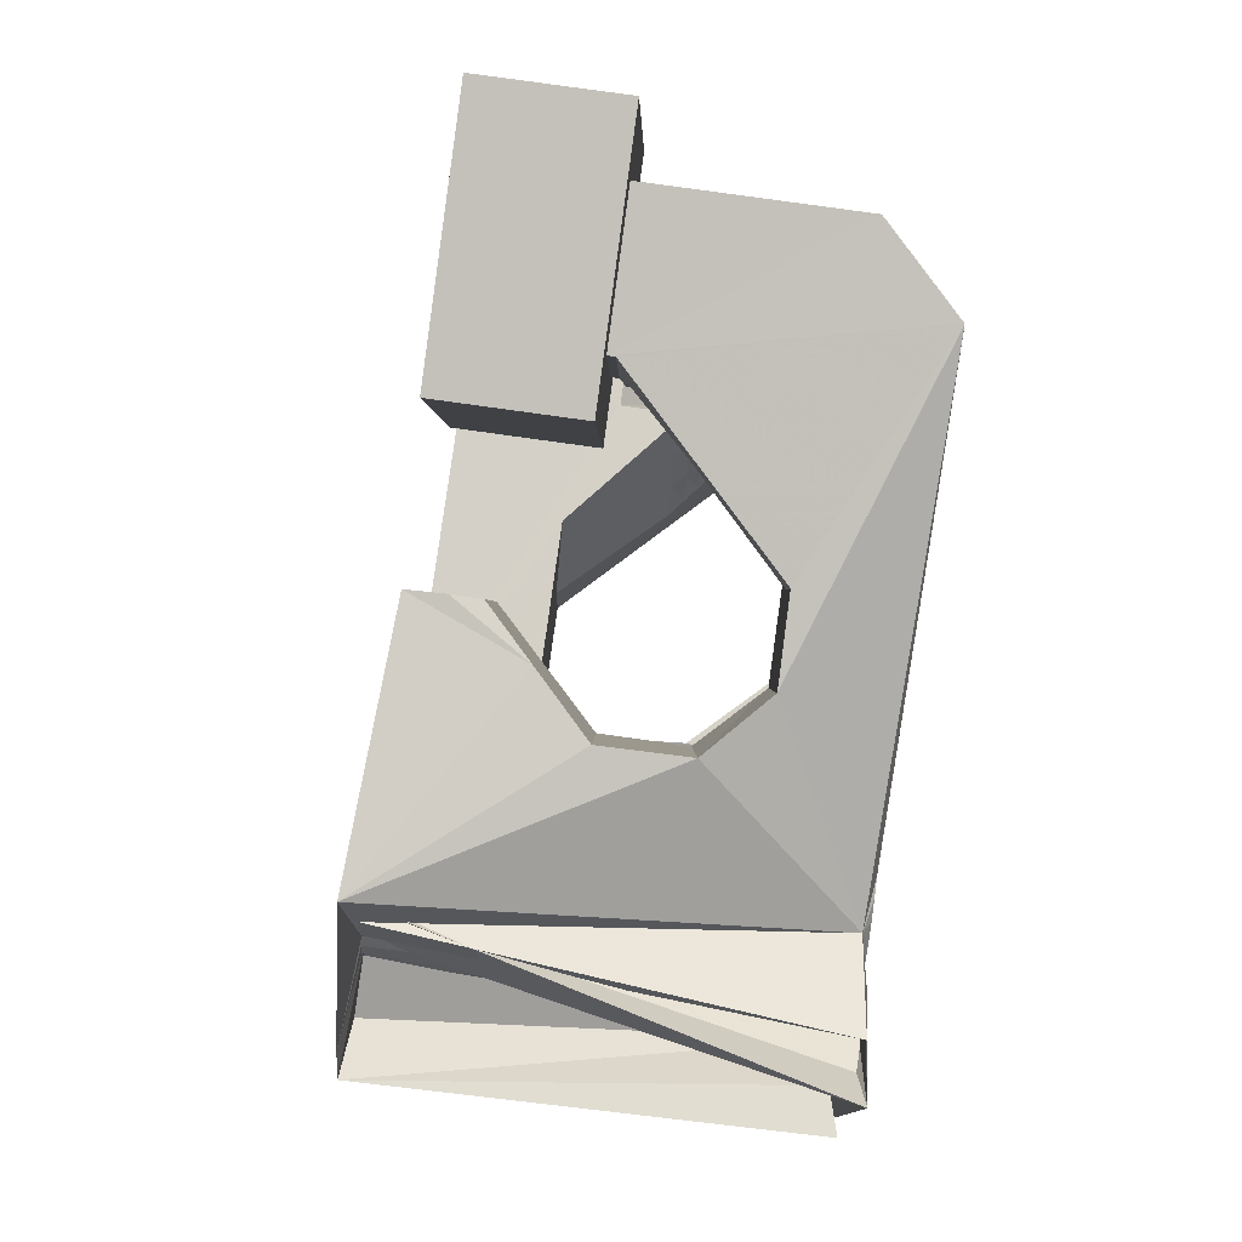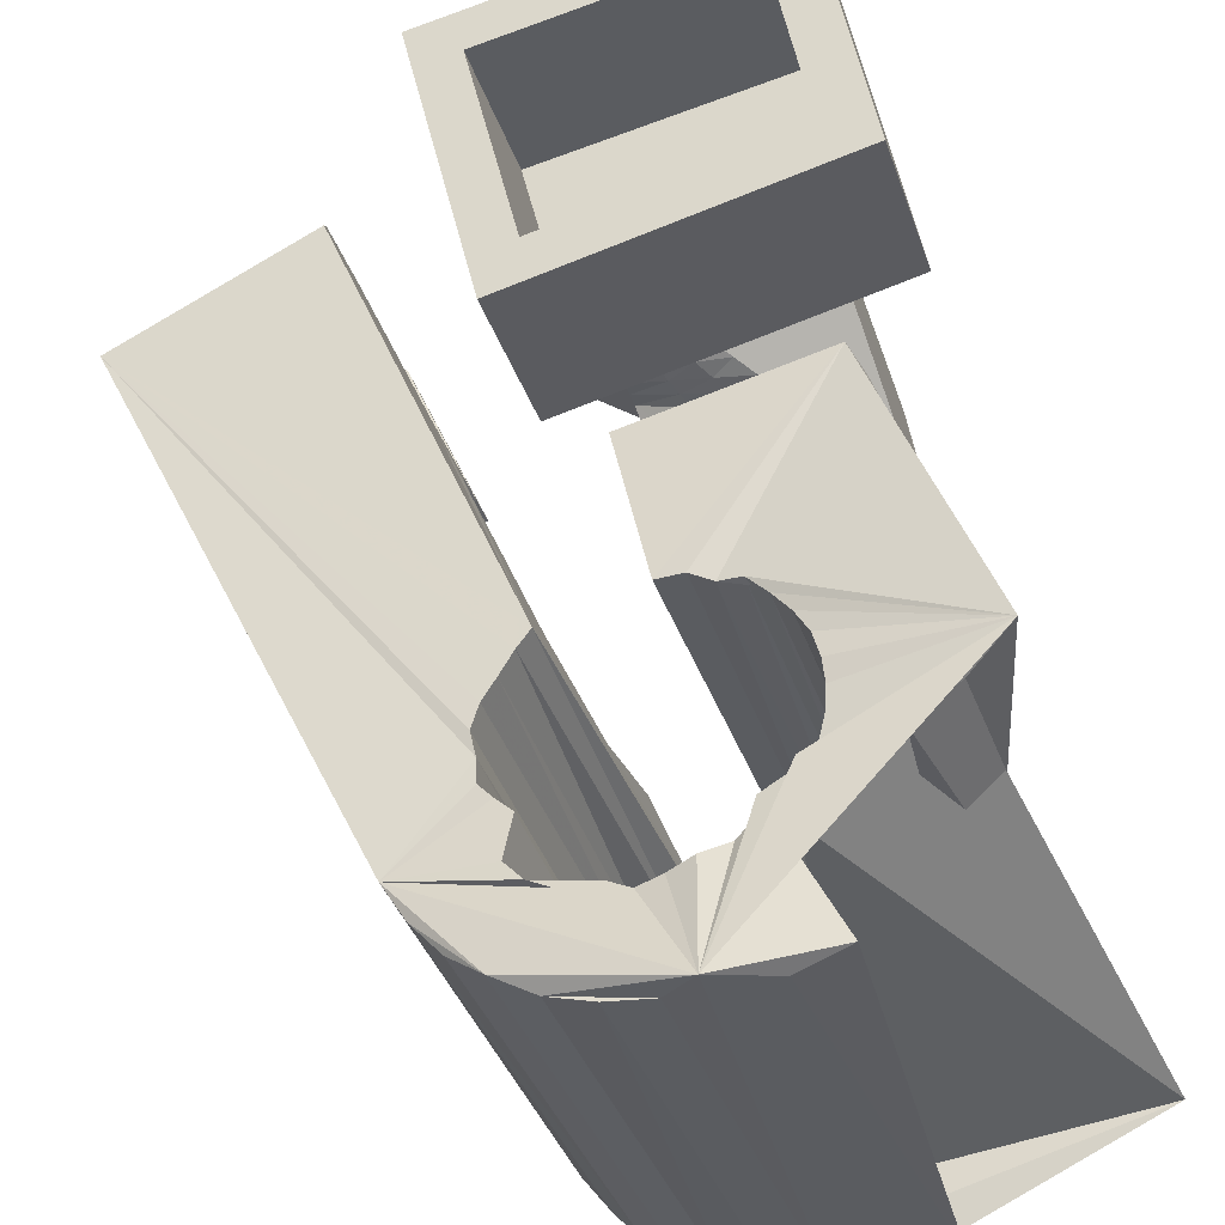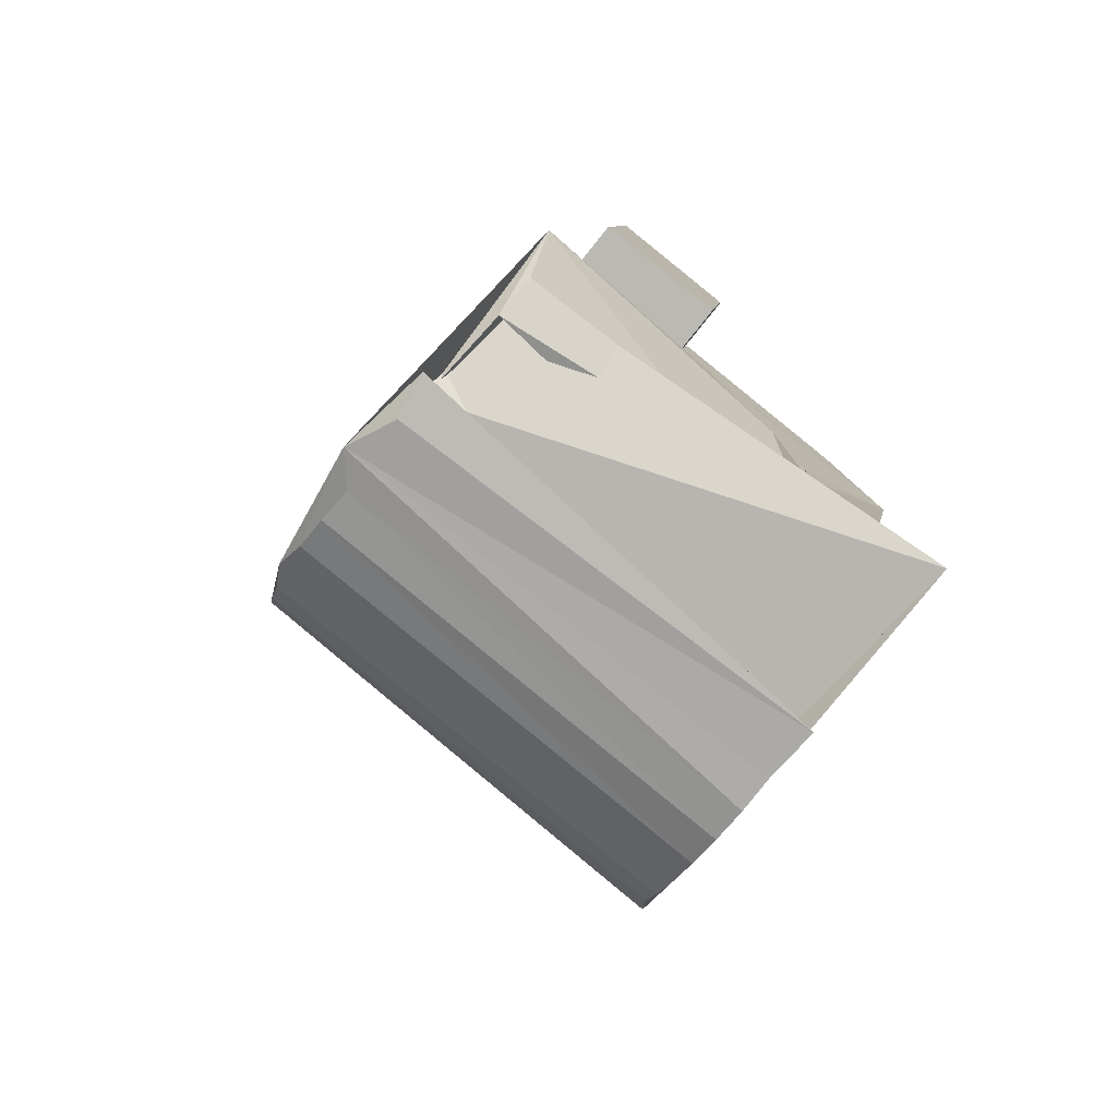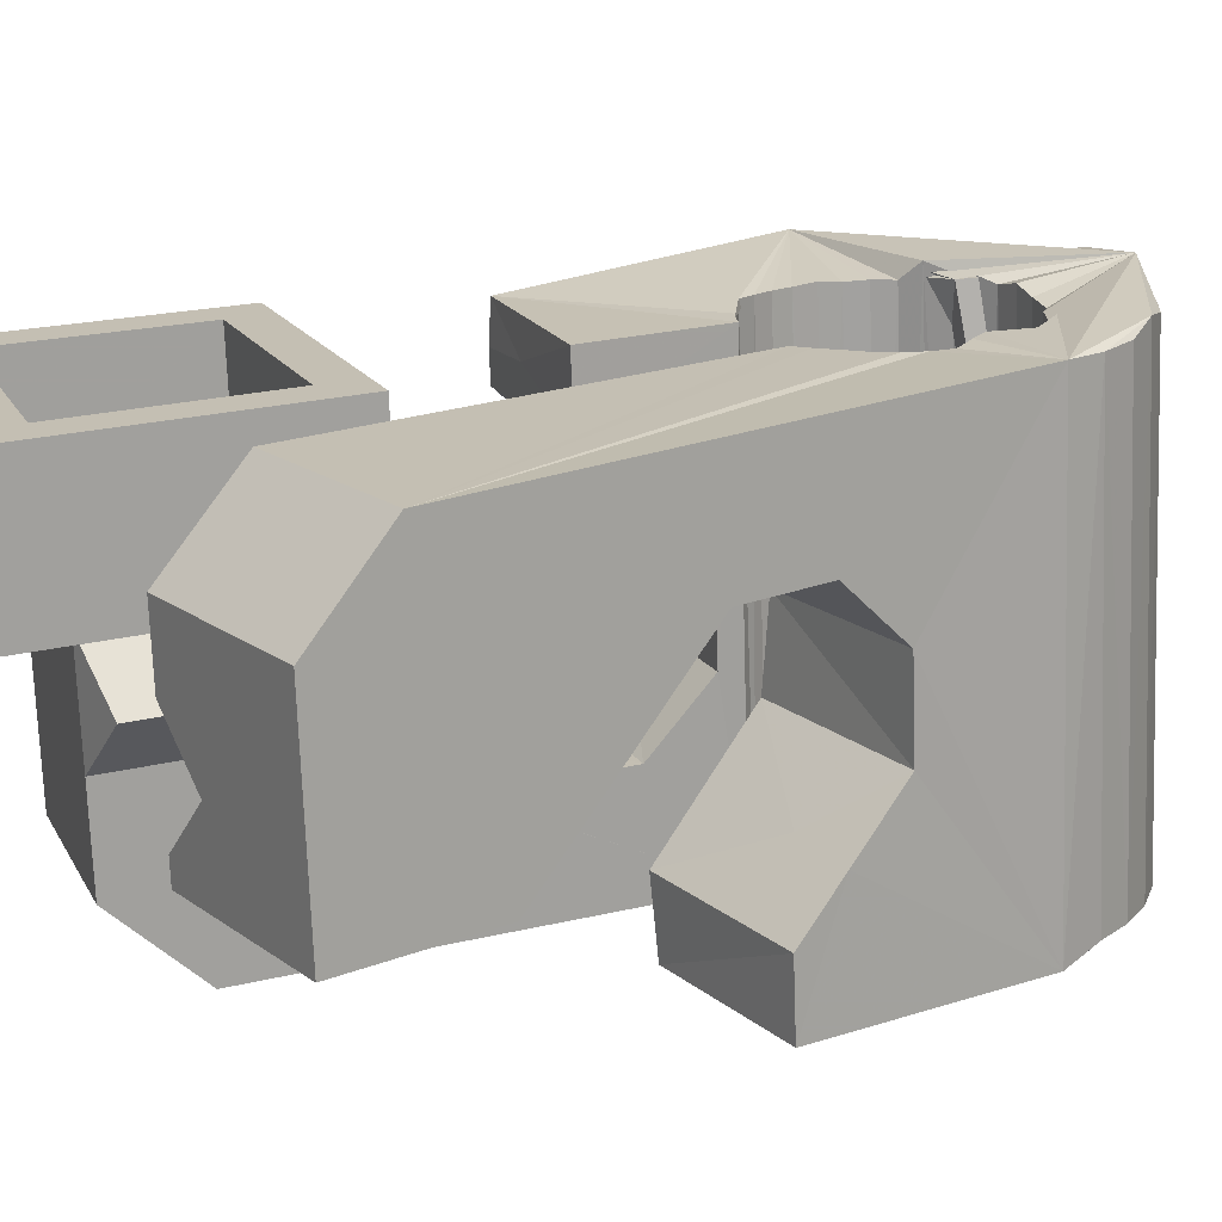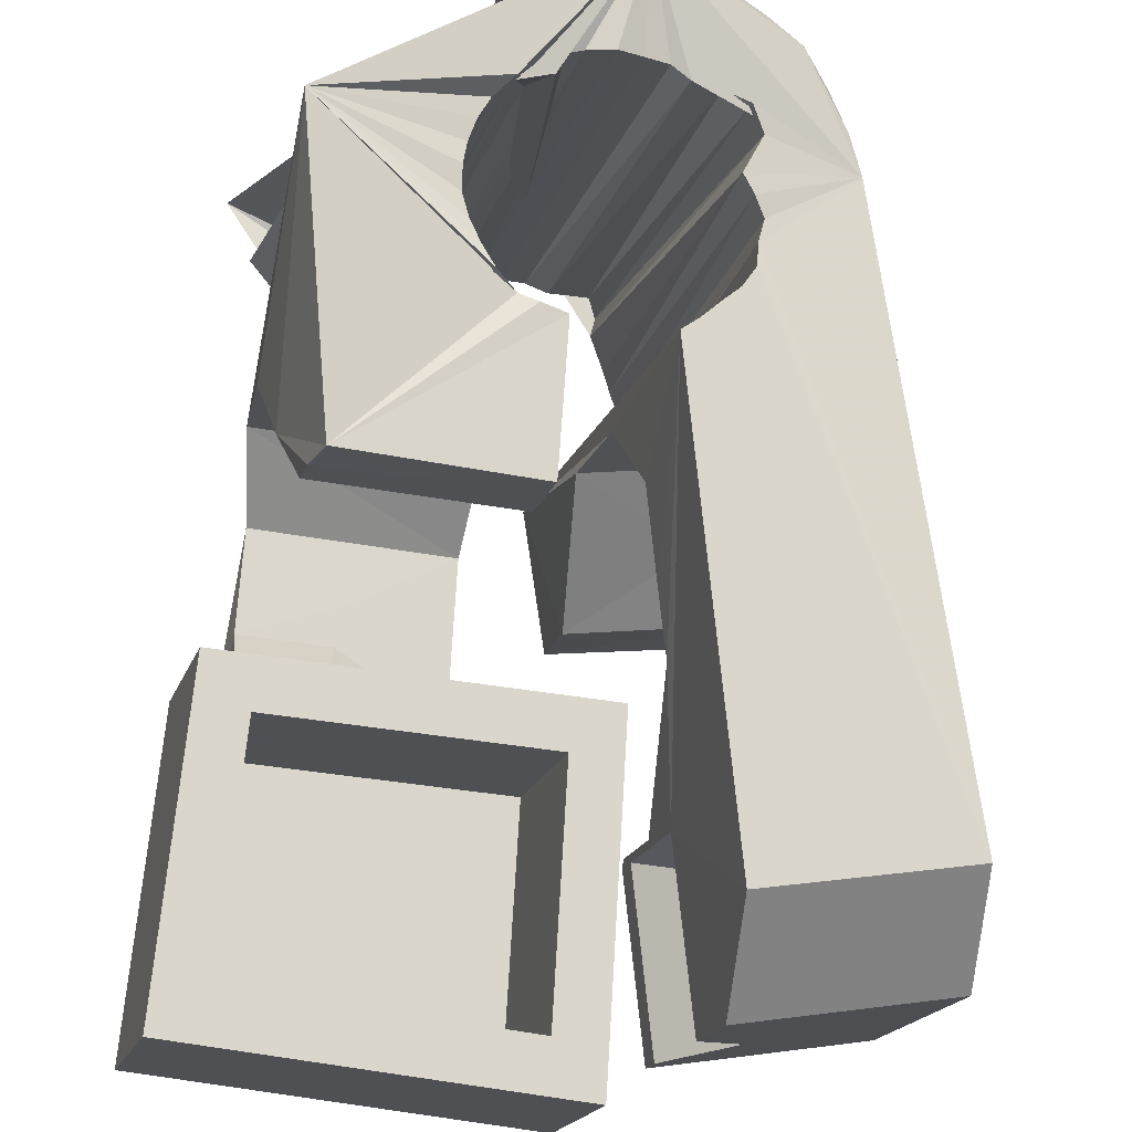
<metadata>
{"format":"obj","ext":"obj","renderer":"f3d","projection":"perspective","resolution":1024,"background":"white","views":[{"elev":2.5,"azim":-104.3,"up":"+Z"},{"elev":59.9,"azim":167.7,"up":"+Y"},{"elev":-76.7,"azim":-144.0,"up":"+Z"},{"elev":0.9,"azim":70.2,"up":"+Y"},{"elev":63.1,"azim":4.2,"up":"+Y"}]}
</metadata>
<code>
v -0.05621 -0.03803 0.04659
v -0.04253 -0.02686 -0.04816
v -0.05306 0.01227 0.07942
v -0.05239 -0.026 0.06318
v -0.05596 -0.02289 -0.06228
v -0.05167 0.01868 0.03149
v -0.04001 -0.02855 -0.05779
v -0.04915 -0.01268 0.006417
v -0.04916 -0.01059 -0.009558
v -0.05131 -0.02284 -0.0682
v -0.04606 0.0373 0.08297
v -0.0491 0.001984 -0.01924
v -0.04537 0.01268 0.07227
v -0.04467 0.04371 0.03504
v -0.04439 0.01718 0.03861
v -0.06051 -0.02137 -0.07161
v -0.04211 0.01077 0.06839
v -0.04174 0.01292 0.04167
v -0.04134 0.01432 0.04187
v -0.04596 0.01781 -0.01712
v -0.03986 -0.02932 -0.04684
v -0.03955 -0.02887 -0.05063
v -0.03947 -0.02997 -0.04307
v -0.03876 0.0363 0.07562
v -0.04138 0.02586 -0.005207
v -0.0385 -0.02864 -0.05431
v -0.03836 -0.03078 -0.0395
v -0.01607 -0.03082 -0.0704
v -0.03779 0.0408 0.04196
v -0.03678 -0.02864 -0.05774
v -0.0366 0.03245 0.004778
v -0.03658 -0.03174 -0.03624
v -0.03518 -0.01648 0.005675
v -0.03513 0.03771 0.005526
v -0.03477 -0.000755 0.0261
v -0.03447 -0.02885 -0.06079
v -0.03423 -0.0328 -0.0334
v -0.0341 -0.01588 -0.000685
v -0.03214 0.04447 0.006225
v -0.02613 -0.02698 -0.07588
v -0.03195 0.000621 0.02872
v -0.03928 0.05563 -0.04061
v -0.03163 -0.02923 -0.06334
v -0.03135 -0.03393 -0.03113
v -0.03251 0.05147 -0.04485
v -0.02913 0.001997 0.03134
v -0.02498 0.04983 -0.0482
v -0.0284 -0.02991 -0.0653
v -0.02819 0.01229 0.03024
v -0.0281 -0.0351 -0.02929
v -0.0277 -0.003402 0.02971
v -0.02711 0.01045 0.04111
v -0.02692 0.02151 -0.006456
v -0.02631 0.003373 0.03395
v -0.02952 -0.02732 -0.08376
v -0.03184 0.04938 -0.04281
v -0.02592 0.009517 0.04096
v -0.0256 -0.001686 0.03157
v -0.02506 -0.009624 0.02432
v -0.02491 -0.03069 -0.06668
v -0.02453 -0.0362 -0.02856
v -0.02453 -0.008763 0.06629
v -0.02442 0.005847 0.06825
v -0.02353 -0.04711 0.04634
v -0.0235 2.9e-05 0.03343
v -0.02349 0.004749 0.03657
v -0.02334 0.003994 0.07917
v -0.02287 0.03506 0.004974
v -0.0228 0.02429 0.03192
v -0.007411 0.0464 -0.05146
v -0.02147 0.02619 0.03961
v -0.02142 0.01695 0.08096
v -0.0214 0.001745 0.03529
v -0.02127 -0.03159 -0.06751
v -0.02126 0.03734 0.0338
v -0.02099 0.02116 0.07411
v -0.02067 0.006124 0.03919
v -0.02064 -0.006051 0.03332
v -0.02054 0.03611 0.04104
v -0.0195 -0.0297 -0.08297
v -0.01941 -0.03518 0.06291
v -0.01929 0.003461 0.03714
v -0.01926 -0.003994 0.03442
v -0.01885 -0.01872 -0.01098
v -0.01853 0.04653 -0.03617
v -0.01863 -0.02099 0.004798
v -0.0185 -0.02236 0.0142
v -0.0182 0.04656 -0.03967
v -0.01836 0.04571 -0.03229
v -0.01787 -0.001938 0.03552
v -0.01756 -0.03259 -0.06777
v -0.01716 0.0469 -0.04333
v -0.01719 0.005177 0.039
v -0.0171 0.045 -0.0288
v -0.01713 0.03028 0.07544
v -0.002796 0.04769 -0.06549
v -0.01648 0.000118 0.03662
v -0.01641 0.02904 0.08272
v -0.016 -0.006379 -0.02056
v -0.01557 0.04681 -0.04677
v -0.01526 0.04424 -0.02551
v -0.01512 -0.01462 0.0383
v -0.0151 0.002174 0.03772
v -0.01476 -0.01855 0.06527
v -0.0138 -0.0336 -0.06797
v -0.01371 0.004229 0.03882
v -0.01358 -0.008697 0.03693
v -0.01227 0.04925 -0.04899
v -0.01308 -0.03174 -0.08262
v -0.01301 0.04346 -0.02232
v -0.01291 -0.006301 0.03727
v -0.01224 -0.003905 0.03761
v -0.01177 0.008746 -0.01842
v -0.01157 -0.00151 0.03795
v -0.01295 0.05196 -0.07345
v -0.0109 0.000887 0.03829
v -0.01113 -0.03973 -0.03033
v -0.00988 0.04752 -0.05233
v -0.01015 -0.03474 -0.06714
v -0.01023 0.003281 0.03863
v -0.01016 0.04041 -0.02057
v -0.009892 0.004249 0.03998
v -0.00988 0.004108 0.04095
v -0.009517 0.000181 0.06792
v -0.0095 0.005654 0.04018
v -0.009125 0.001586 0.06812
v -0.007449 -0.04041 -0.03256
v -0.006631 0.04698 -0.05429
v -0.003635 -0.03651 -0.0678
v -0.007011 0.04106 -0.01905
v -0.006857 -0.03371 -0.081
v -0.006406 0.02424 0.003176
v -0.00622 -0.04418 -0.008455
v -0.00561 0.006624 0.03655
v -0.005135 0.001472 0.07193
v -0.005508 0.04846 -0.0743
v -0.003754 -0.04451 -0.03513
v -0.002419 -0.03729 -0.06444
v -0.003857 0.04559 -0.05611
v -0.003108 0.03963 -0.01835
v -0.003033 0.03616 0.004891
v -0.003021 -0.008447 0.04344
v -0.003234 -0.03151 -0.006006
v -0.002749 -0.01139 0.06366
v -0.001383 -0.04239 -0.03746
v -0.00294 -0.03759 -0.06143
v -0.002383 -0.009315 -0.02128
v -0.001094 -0.03572 -0.07818
v 0.001047 -0.04157 -0.0412
v -0.000502 -0.03908 -0.05588
v 0.000544 0.04544 -0.05666
v 0.002175 -0.04137 -0.04482
v 0.00076 -0.03992 -0.05263
v 0.000991 0.00435 0.02869
v 0.000997 0.03025 0.0399
v 0.002629 -0.04108 -0.04823
v 0.001472 0.02509 0.07528
v 0.001668 -0.002969 0.07896
v 0.00414 0.04969 -0.07258
v 0.002661 0.004964 -0.02044
v 0.004192 0.04333 -0.05722
v 0.003999 -0.0377 -0.07426
v 0.007772 0.04165 -0.05747
v 0.008013 0.0135 -0.008162
v 0.007991 0.02938 0.03224
v 0.00813 -0.02507 0.03322
v 0.008012 0.04374 -0.07183
v 0.008232 -0.0237 0.03223
v 0.008233 -0.03958 -0.06939
v 0.008666 0.02206 0.08251
v 0.008903 -0.02131 0.03257
v 0.009319 -0.02082 0.03383
v 0.009572 -0.01891 0.03291
v 0.01024 -0.01652 0.03325
v 0.01142 0.03571 -0.01939
v 0.0108 0.01054 0.007226
v 0.01068 0.04095 -0.05553
v 0.01091 -0.01412 0.03359
v 0.01145 -0.04128 -0.06373
v 0.01158 -0.01172 0.03393
v 0.01165 -0.02455 0.03142
v 0.01252 0.008762 0.0164
v 0.01287 -0.0222 0.03081
v 0.01323 -0.03036 0.06049
v 0.01416 -0.04473 -0.05681
v 0.01388 0.03535 -0.02159
v 0.01494 0.03954 -0.05534
v 0.01409 -0.01986 0.0302
v 0.01439 0.04226 -0.07023
v 0.01441 -0.02611 0.06109
v 0.01456 -0.002092 0.03648
v 0.01507 -0.02539 0.03062
v 0.0153 -0.01751 0.02959
v 0.0155 -0.02548 -0.01844
v 0.01652 -0.01516 0.02898
v 0.01684 -0.02309 0.02906
v 0.0166 0.03502 -0.02458
v 0.01919 0.04001 -0.05313
v 0.01774 -0.01282 0.02837
v 0.0185 -0.02623 0.02982
v 0.0186 -0.0208 0.0275
v 0.01923 0.03468 -0.0273
v 0.02105 0.03812 -0.04947
v 0.01965 -0.007386 0.06375
v 0.0203 0.04055 -0.06748
v 0.02037 -0.0185 0.02594
v 0.02047 -0.006362 0.02037
v 0.02081 -0.02399 0.02731
v 0.02111 0.03462 -0.03062
v 0.0184 0.03761 -0.04345
v 0.02198 -0.01455 0.03719
v 0.02107 0.03479 -0.03434
v 0.02025 0.03655 -0.04072
v 0.02213 -0.01621 0.02438
v 0.02174 0.03519 -0.03784
v 0.02312 -0.02174 0.0248
v 0.02312 0.005002 0.06551
v 0.02331 -0.05145 -0.01538
v 0.02389 -0.01391 0.02282
v 0.02439 0.02181 0.05327
v 0.02477 0.008012 -0.002467
v 0.02569 0.03969 -0.06327
v 0.02543 -0.0195 0.02228
v 0.02621 -0.01895 0.05984
v 0.0267 -0.03935 -0.01367
v 0.02706 0.006537 0.003412
v 0.02708 -0.02933 -0.02084
v 0.02754 -0.0173 -0.02944
v 0.02774 -0.01725 0.01977
v 0.02946 0.0363 -0.05862
v 0.03005 -0.01501 0.01726
v 0.03177 -0.002174 -0.02729
v 0.03259 0.03451 -0.05295
v 0.03477 0.03324 -0.04674
v 0.03726 0.006298 -0.01502
v 0.03941 -0.03278 0.02588
v 0.04079 0.003153 0.000188
v 0.04534 -0.03806 0.05145
v 0.05523 -0.002698 0.05646
v 0.0559 0.01425 0.0444
f 166 236 238
f 166 238 184
f 164 235 221
f 235 237 221
f 237 226 221
f 226 176 221
f 176 164 221
f 160 232 164
f 232 235 164
f 160 147 228
f 160 228 232
f 172 190 211
f 190 224 211
f 211 191 172
f 211 224 204
f 211 204 191
f 20 113 53
f 113 132 53
f 132 31 53
f 31 25 53
f 25 20 53
f 99 113 12
f 113 20 12
f 99 12 84
f 12 9 84
f 84 9 38
f 9 8 38
f 8 33 38
f 33 86 38
f 86 84 38
f 123 124 142
f 124 144 142
f 142 102 123
f 142 144 104
f 142 104 102
f 104 144 124
f 122 120 106
f 122 106 93
f 35 33 8
f 35 8 18
f 41 35 18
f 46 41 18
f 54 46 18
f 66 54 18
f 77 66 18
f 122 93 77
f 18 122 77
f 86 33 87
f 33 35 59
f 35 51 59
f 51 78 59
f 78 107 59
f 107 87 59
f 87 33 59
f 103 106 116
f 106 120 116
f 103 82 93
f 103 93 106
f 82 66 77
f 82 77 93
f 97 103 114
f 103 116 114
f 97 73 82
f 97 82 103
f 82 73 66
f 73 54 66
f 90 97 112
f 97 114 112
f 90 65 73
f 90 73 97
f 73 65 54
f 65 46 54
f 83 90 111
f 90 112 111
f 83 58 65
f 83 65 90
f 65 58 46
f 58 41 46
f 83 111 107
f 83 107 78
f 58 83 78
f 58 78 51
f 58 51 41
f 51 35 41
f 166 168 181
f 166 181 192
f 231 226 237
f 231 237 236
f 229 231 236
f 223 229 236
f 216 223 236
f 208 216 236
f 200 208 236
f 166 192 200
f 236 166 200
f 176 226 182
f 226 231 207
f 231 219 207
f 219 199 207
f 199 180 207
f 180 182 207
f 182 226 207
f 183 181 171
f 181 168 171
f 183 196 192
f 183 192 181
f 196 208 200
f 196 200 192
f 188 183 173
f 183 171 173
f 188 201 196
f 188 196 183
f 196 201 208
f 201 216 208
f 193 188 174
f 188 173 174
f 193 206 201
f 193 201 188
f 201 206 216
f 206 223 216
f 195 193 178
f 193 174 178
f 195 214 206
f 195 206 193
f 206 214 223
f 214 229 223
f 195 178 180
f 195 180 199
f 214 195 199
f 214 199 219
f 214 219 229
f 219 231 229
f 19 52 57
f 52 125 57
f 125 122 57
f 122 18 57
f 18 19 57
f 171 168 166
f 117 133 143
f 204 217 220
f 117 143 147
f 191 204 220
f 191 220 175
f 173 171 166
f 174 173 166
f 178 174 166
f 180 178 166
f 184 190 172
f 166 184 172
f 180 166 172
f 180 172 191
f 182 180 191
f 117 147 160
f 182 191 175
f 176 182 175
f 164 176 175
f 160 164 175
f 175 117 160
f 227 225 218
f 227 218 185
f 228 227 185
f 239 238 236
f 232 228 185
f 240 239 236
f 240 236 237
f 232 185 234
f 235 232 234
f 234 240 237
f 237 235 234
f 161 151 91
f 151 74 91
f 91 105 163
f 91 163 161
f 105 119 177
f 105 177 163
f 119 129 187
f 119 187 177
f 129 138 198
f 129 198 187
f 138 146 203
f 138 203 198
f 146 150 210
f 146 210 203
f 150 153 210
f 153 213 210
f 153 156 213
f 156 215 213
f 156 152 212
f 156 212 215
f 152 149 212
f 149 209 212
f 149 145 209
f 145 202 209
f 145 137 197
f 145 197 202
f 137 127 186
f 137 186 197
f 127 117 175
f 127 175 186
f 130 140 50
f 140 61 50
f 50 44 121
f 50 121 130
f 44 37 110
f 44 110 121
f 37 32 101
f 37 101 110
f 32 27 94
f 32 94 101
f 27 23 94
f 23 89 94
f 23 21 89
f 21 85 89
f 21 22 88
f 21 88 85
f 22 26 92
f 22 92 88
f 26 30 100
f 26 100 92
f 30 36 108
f 30 108 100
f 36 43 108
f 43 118 108
f 43 48 118
f 48 128 118
f 48 60 139
f 48 139 128
f 60 74 139
f 74 151 139
f 233 234 185
f 233 185 179
f 179 169 233
f 169 230 233
f 169 162 222
f 169 222 230
f 162 148 205
f 162 205 222
f 148 131 189
f 148 189 205
f 131 109 167
f 131 167 189
f 109 80 159
f 109 159 167
f 80 55 159
f 55 136 159
f 55 40 115
f 55 115 136
f 40 28 115
f 28 96 115
f 28 16 70
f 28 70 96
f 16 10 56
f 16 56 70
f 10 7 56
f 7 47 56
f 7 5 47
f 5 45 47
f 5 2 45
f 2 42 45
f 132 141 68
f 141 39 68
f 39 34 68
f 34 31 68
f 31 132 68
f 39 141 140
f 175 220 240
f 159 136 115
f 205 189 167
f 47 45 42
f 70 56 47
f 70 47 42
f 233 230 222
f 115 96 70
f 159 115 70
f 159 70 42
f 205 167 159
f 234 233 222
f 222 205 159
f 234 222 159
f 39 140 130
f 39 130 121
f 42 39 121
f 42 121 110
f 42 110 101
f 42 101 94
f 42 94 89
f 42 89 85
f 42 85 88
f 42 88 92
f 42 92 100
f 42 100 108
f 159 42 108
f 159 108 118
f 159 118 128
f 159 128 139
f 159 139 151
f 159 151 161
f 159 161 163
f 159 163 177
f 234 159 177
f 234 177 187
f 234 187 198
f 234 198 203
f 234 203 210
f 234 210 213
f 234 213 215
f 234 215 212
f 240 234 212
f 186 175 240
f 197 186 240
f 202 197 240
f 209 202 240
f 212 209 240
f 225 227 194
f 227 228 194
f 228 147 194
f 147 143 194
f 143 225 194
f 218 225 133
f 225 143 133
f 49 52 19
f 17 63 67
f 6 49 19
f 17 67 3
f 6 19 17
f 17 3 6
f 67 63 126
f 125 52 49
f 158 67 126
f 125 49 154
f 126 125 154
f 126 154 158
f 170 98 72
f 98 11 72
f 11 3 72
f 3 67 72
f 67 158 72
f 158 170 72
f 29 79 75
f 29 75 14
f 98 95 24
f 11 98 24
f 24 29 14
f 14 11 24
f 157 95 98
f 75 79 155
f 157 98 170
f 165 75 155
f 165 155 157
f 170 165 157
f 135 13 76
f 13 24 76
f 24 95 76
f 95 157 76
f 157 135 76
f 134 15 13
f 13 135 134
f 13 15 29
f 13 29 24
f 15 134 71
f 134 155 71
f 155 79 71
f 79 29 71
f 29 15 71
f 134 135 157
f 134 157 155
f 165 170 154
f 170 158 154
f 14 75 69
f 75 165 69
f 165 154 69
f 154 49 69
f 49 6 69
f 6 14 69
f 11 14 3
f 14 6 3
f 224 190 184
f 217 204 224
f 224 184 238
f 239 217 224
f 224 238 239
f 4 81 62
f 81 104 62
f 104 124 62
f 124 126 62
f 126 63 62
f 63 17 62
f 17 4 62
f 218 133 117
f 61 64 1
f 40 55 80
f 109 131 148
f 2 5 7
f 7 10 16
f 2 7 16
f 162 169 179
f 16 28 40
f 16 40 80
f 2 16 80
f 80 109 148
f 162 179 185
f 80 148 162
f 80 162 185
f 218 117 127
f 218 127 137
f 185 218 137
f 185 137 145
f 185 145 149
f 185 149 152
f 185 152 156
f 185 156 153
f 185 153 150
f 185 150 146
f 80 185 146
f 80 146 138
f 80 138 129
f 80 129 119
f 80 119 105
f 80 105 91
f 80 91 74
f 80 74 60
f 80 60 48
f 80 48 43
f 2 80 43
f 2 43 36
f 2 36 30
f 2 30 26
f 2 26 22
f 2 22 21
f 2 21 23
f 2 23 27
f 1 2 27
f 50 61 1
f 44 50 1
f 37 44 1
f 32 37 1
f 27 32 1
f 116 120 122
f 140 141 132
f 104 81 64
f 140 132 113
f 102 104 64
f 102 64 61
f 114 116 122
f 112 114 122
f 111 112 122
f 107 111 122
f 126 124 123
f 125 126 123
f 122 125 123
f 107 122 123
f 107 123 102
f 87 107 102
f 140 113 99
f 87 102 61
f 86 87 61
f 84 86 61
f 99 84 61
f 61 140 99
f 25 31 34
f 4 17 19
f 1 4 19
f 25 34 39
f 25 39 42
f 20 25 42
f 12 20 42
f 12 42 2
f 9 12 2
f 9 2 1
f 1 19 18
f 1 18 8
f 1 8 9
f 240 220 239
f 220 217 239
f 81 4 64
f 4 1 64

</code>
